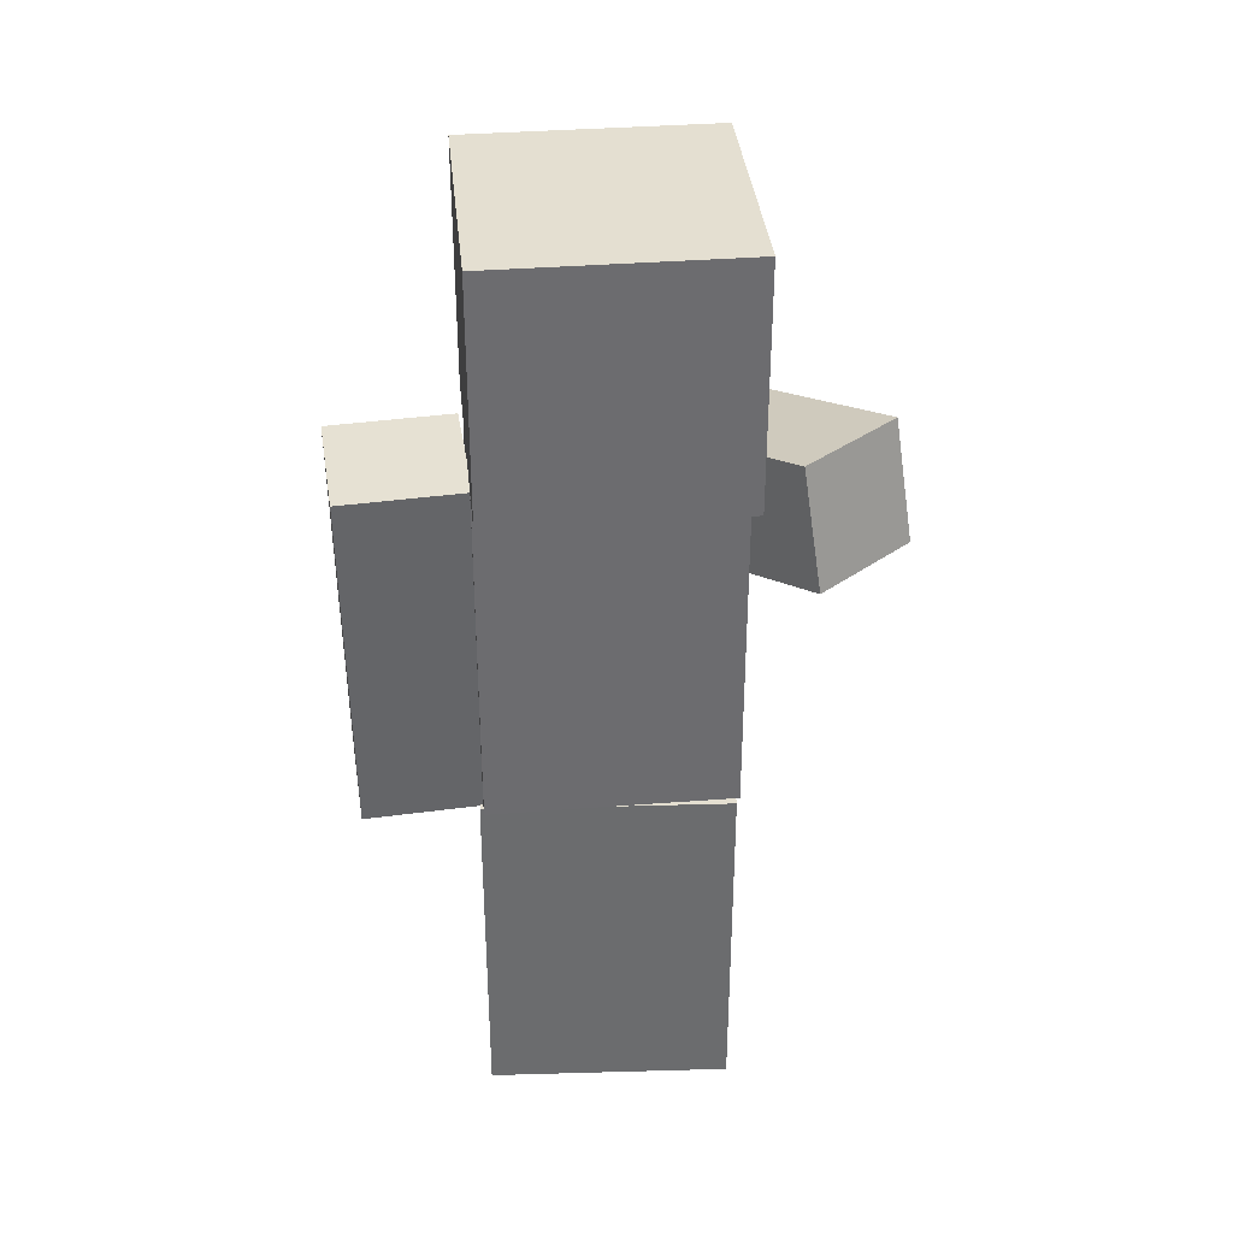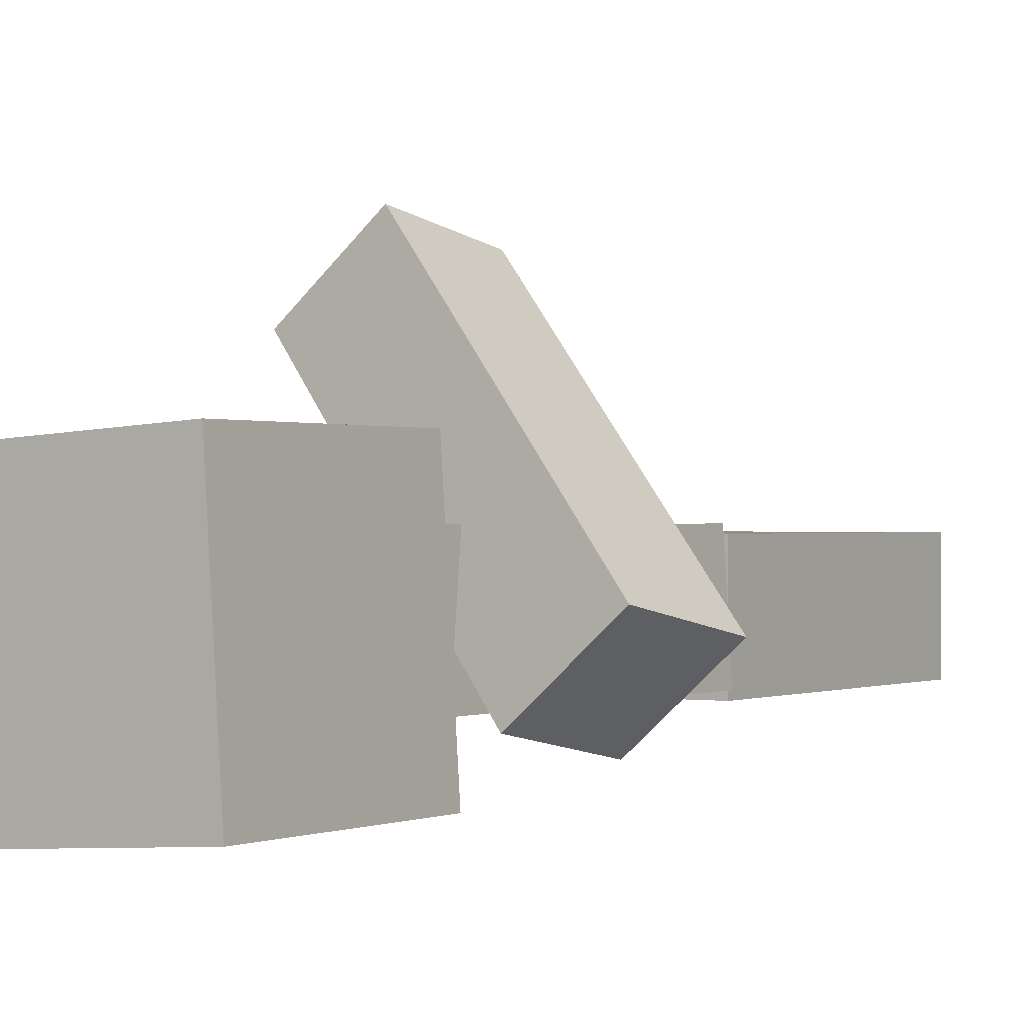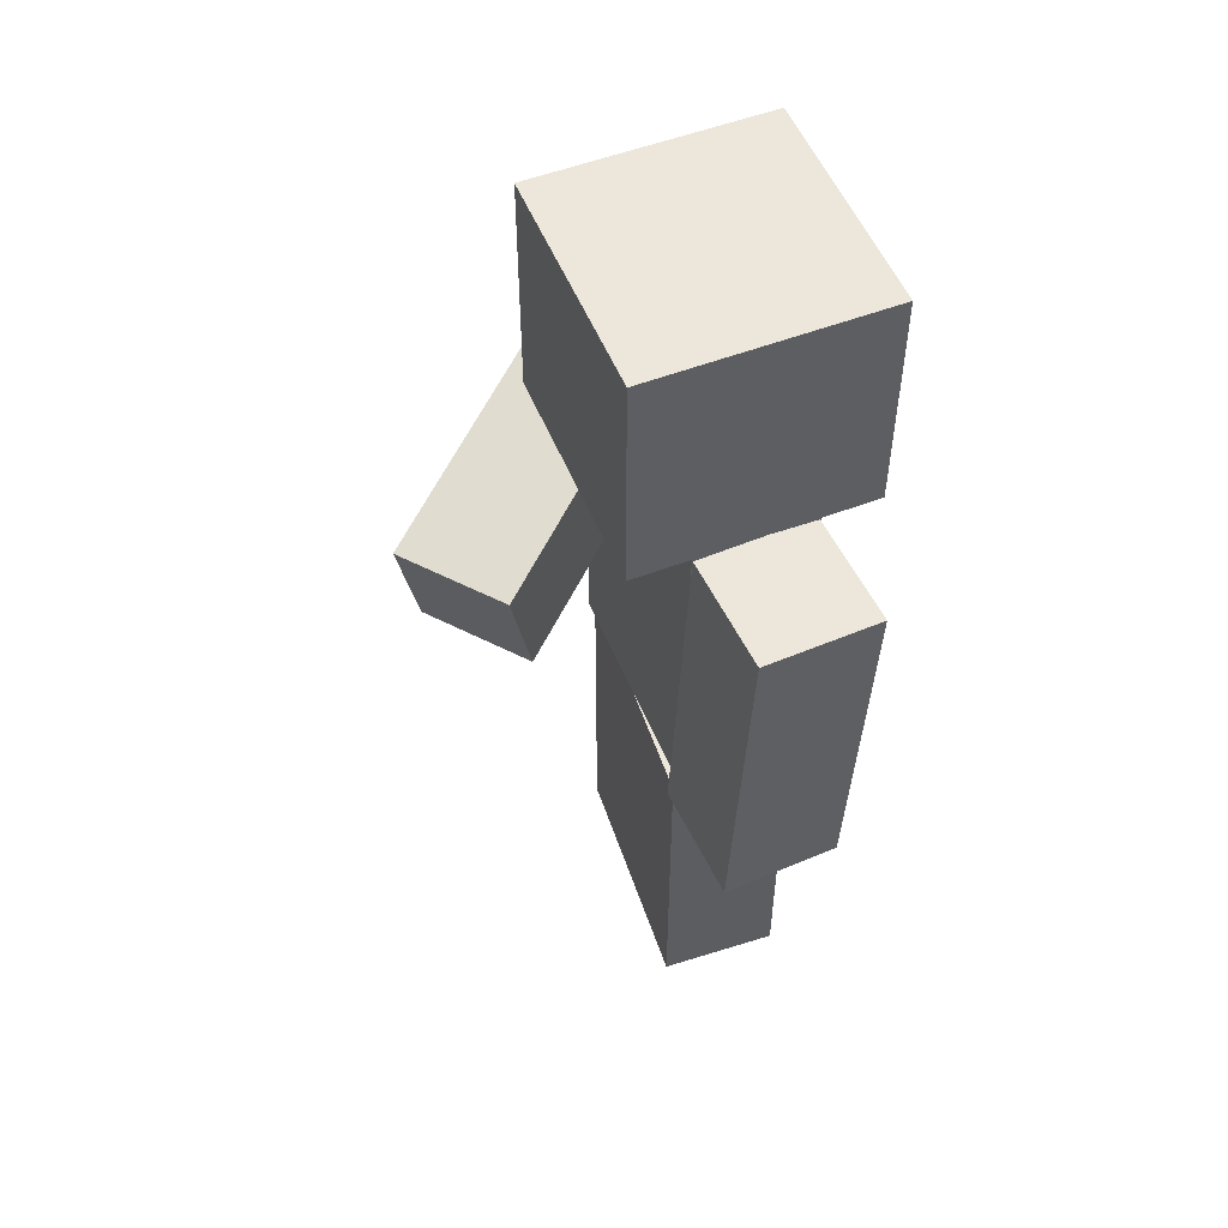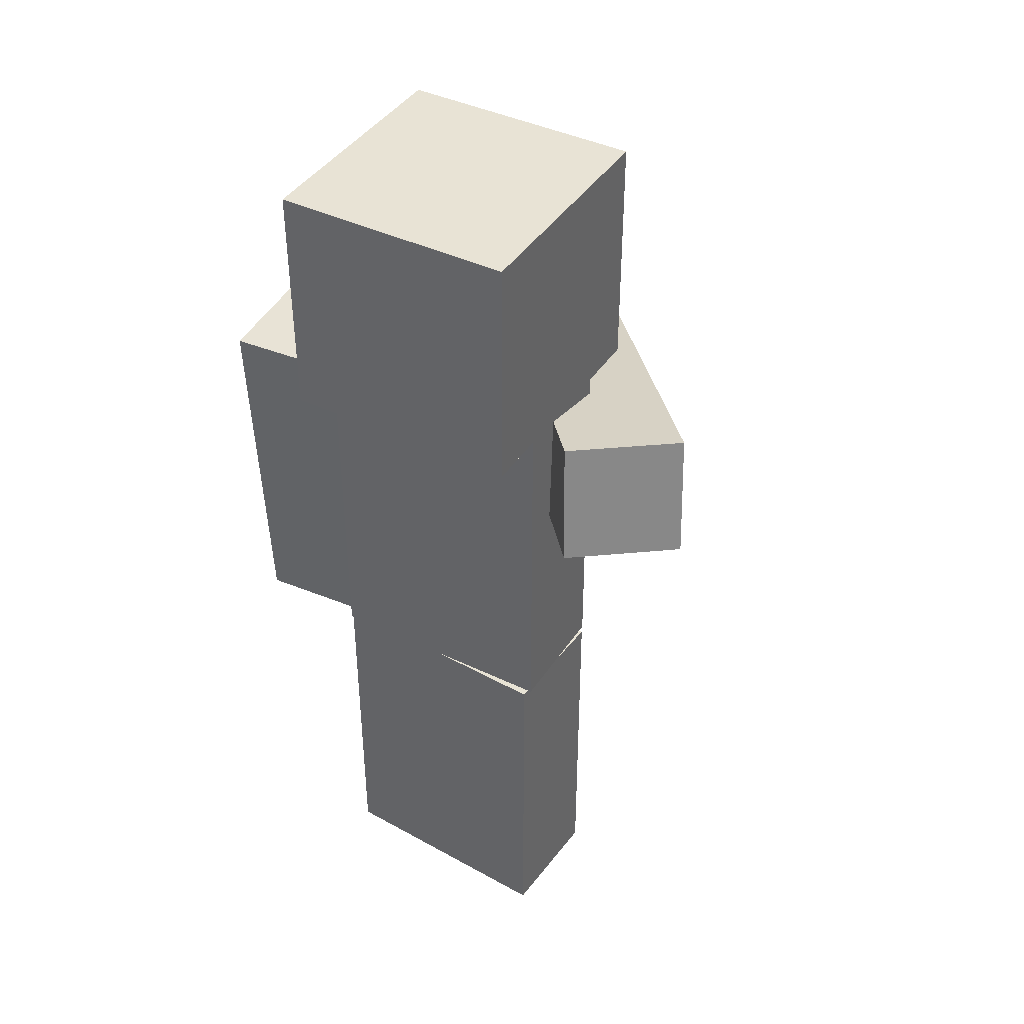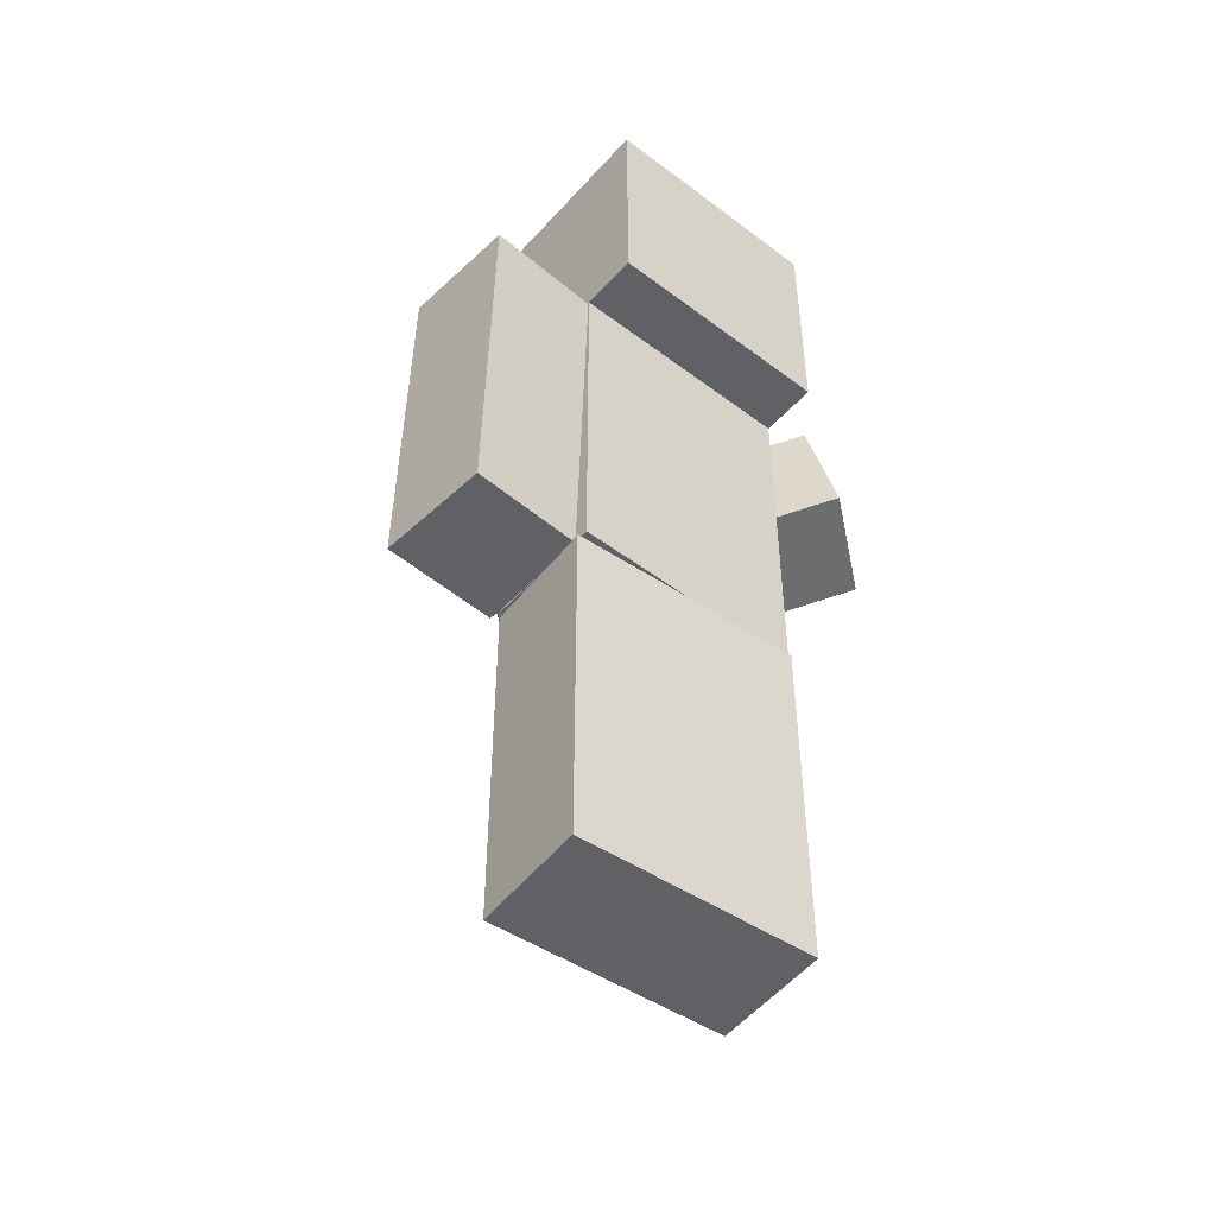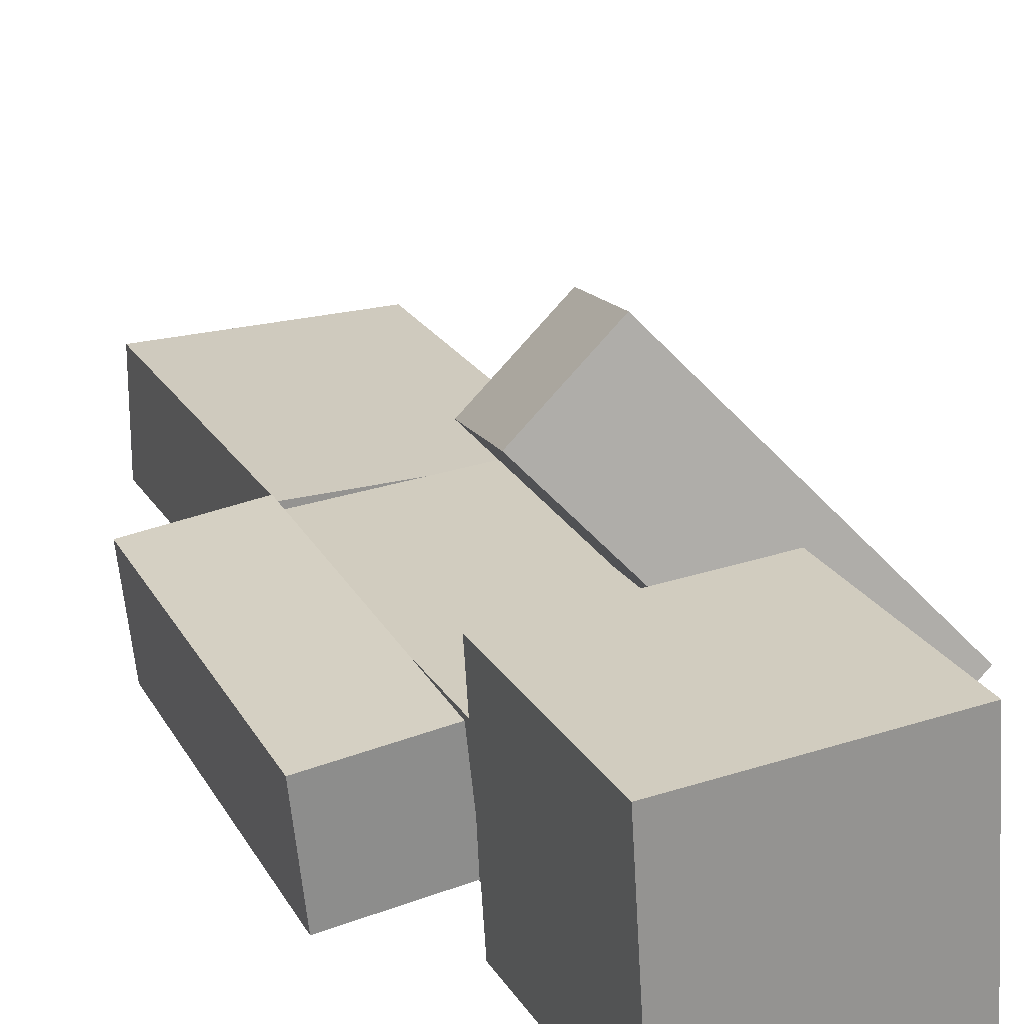
<metadata>
{"format":"obj","ext":"obj","renderer":"f3d","projection":"perspective","resolution":1024,"background":"white","views":[{"elev":36.6,"azim":177.9,"up":"+Y"},{"elev":-0.1,"azim":-147.5,"up":"+Z"},{"elev":53.4,"azim":71.5,"up":"+Y"},{"elev":41.3,"azim":-146.1,"up":"+Y"},{"elev":-49.3,"azim":143.7,"up":"+Y"},{"elev":23.2,"azim":156.1,"up":"+Z"}]}
</metadata>
<code>
o Character_Cube.001
v 0.2351 -0.000847 -0.1551
v 0.2351 -0.000847 0.09307
v -0.013 0.7436 0.09307
v -0.013 0.7436 -0.1551
v 0.2351 0.7436 -0.1551
v -0.013 -0.000847 -0.1551
v -0.013 -0.000847 -0.1551
v -0.013 -0.000847 0.09307
v -0.013 0.7436 0.09307
v -0.2611 0.7436 0.09307
v -0.2611 0.7436 -0.1551
v -0.013 0.7436 -0.1551
v -0.2611 -0.000847 -0.1551
v -0.08782 1.095 0.4982
v -0.3905 1.275 -0.2031
v -0.3563 1.517 -0.1559
v -0.5408 1.51 0.009959
v 0.1309 1.343 0.3795
v -0.05363 1.337 0.5453
v 0.4675 1.481 -0.1978
v 0.4977 1.491 0.04828
v 0.2514 1.494 0.07838
v 0.2212 1.485 -0.1677
v 0.4919 0.7474 0.07849
v 0.2456 0.7506 0.1086
v 0.2189 1.488 -0.2944
v 0.2504 1.488 0.2009
v -0.2449 1.488 0.2324
v -0.2764 1.488 -0.2629
v 0.2189 1.984 -0.2944
v 0.2504 1.984 0.2009
v -0.2449 1.984 0.2324
v -0.2764 1.984 -0.2629
v 0.4616 0.7377 -0.1676
v -0.575 1.269 -0.03723
v 0.2154 0.7408 -0.1375
v 0.09667 1.102 0.3323
v 0.2351 0.7436 0.09307
v -0.013 -0.000847 0.09307
v -0.2611 -0.000847 0.09307
v 0.2425 1.488 0.07703
v 0.2425 1.127 0.07703
v 0.2425 0.7436 0.07703
v -0.2685 0.7436 -0.139
v -0.2527 0.7436 0.1086
v -0.2685 1.488 -0.139
v 0.2267 0.7436 -0.1706
v 0.2267 1.488 -0.1706
v -0.2527 1.488 0.1086
f 1 6 5
f 7 13 12
f 49 46 44
f 49 41 48
f 42 45 43
f 48 44 46
f 41 49 42
f 47 44 48
f 49 44 45
f 5 3 38
f 39 4 6
f 38 3 39
f 2 5 38
f 40 7 8
f 2 38 39
f 5 6 4
f 12 10 9
f 40 11 13
f 9 10 40
f 8 12 9
f 14 18 19
f 9 40 8
f 12 13 11
f 16 35 17
f 18 15 16
f 19 16 17
f 25 34 24
f 19 17 35
f 35 37 14
f 19 35 14
f 35 15 37
f 20 22 21
f 24 20 21
f 25 21 22
f 23 25 22
f 23 34 36
f 39 1 2
f 26 28 29
f 31 33 32
f 27 30 31
f 28 31 32
f 28 33 29
f 33 26 29
f 47 42 43
f 48 41 42
f 43 45 44
f 42 49 45
f 48 42 47
f 46 49 48
f 47 43 44
f 5 4 3
f 39 3 4
f 2 1 5
f 40 13 7
f 12 11 10
f 40 10 11
f 8 7 12
f 14 37 18
f 16 15 35
f 18 37 15
f 19 18 16
f 25 36 34
f 20 23 22
f 24 34 20
f 25 24 21
f 23 36 25
f 23 20 34
f 39 6 1
f 26 27 28
f 31 30 33
f 27 26 30
f 28 27 31
f 28 32 33
f 33 30 26

</code>
